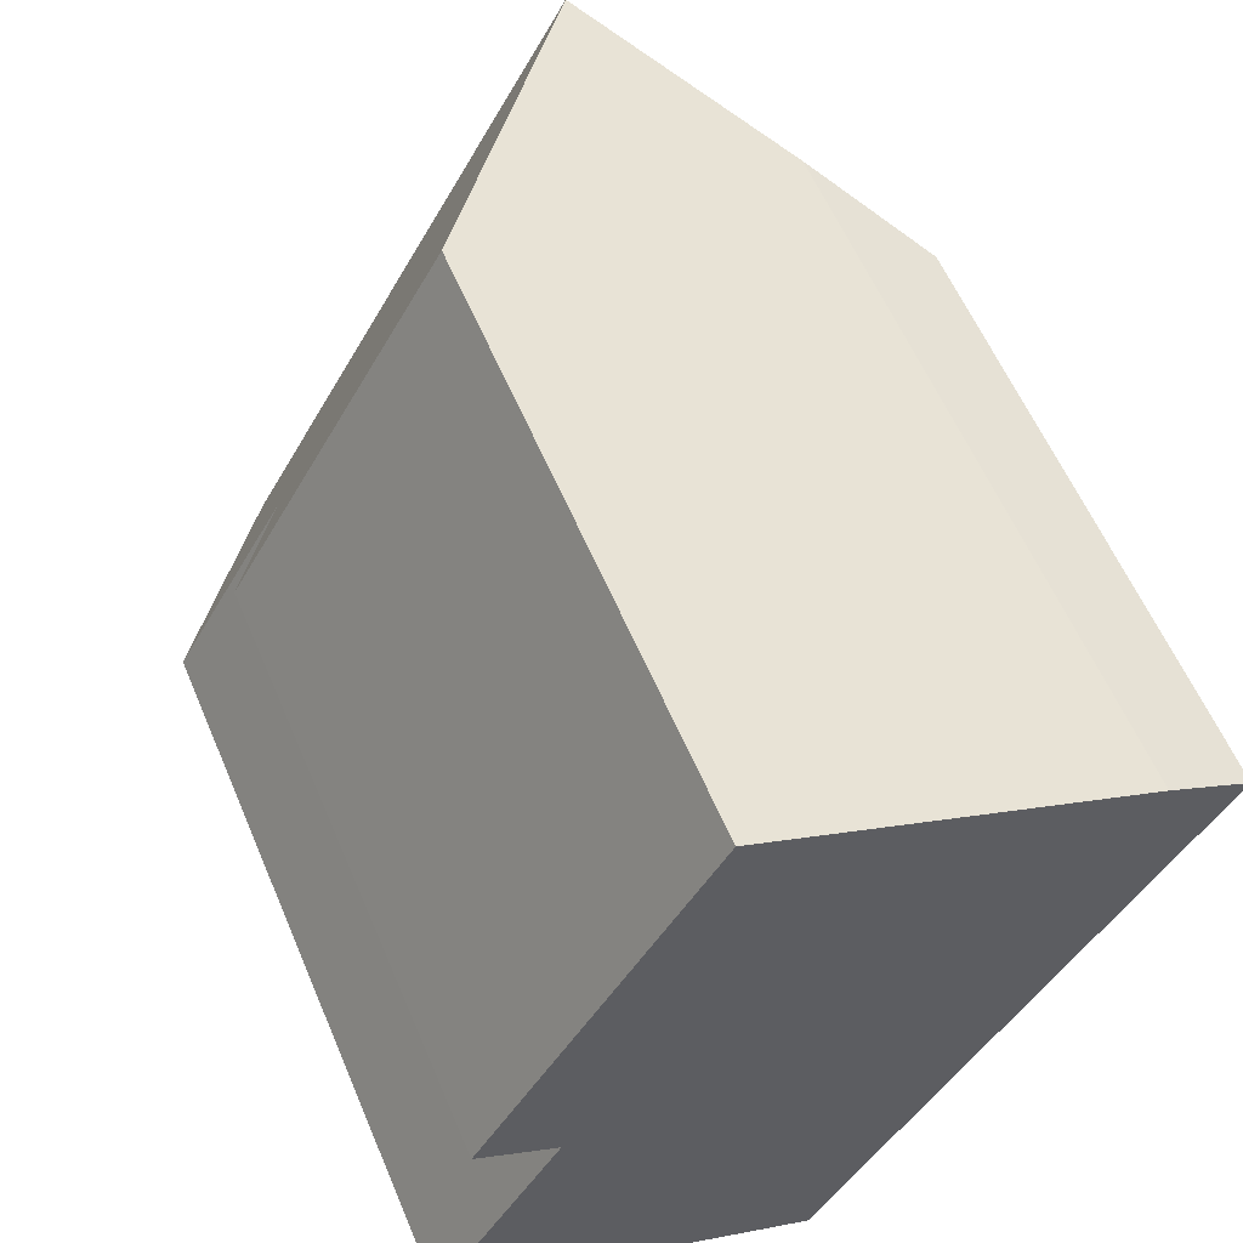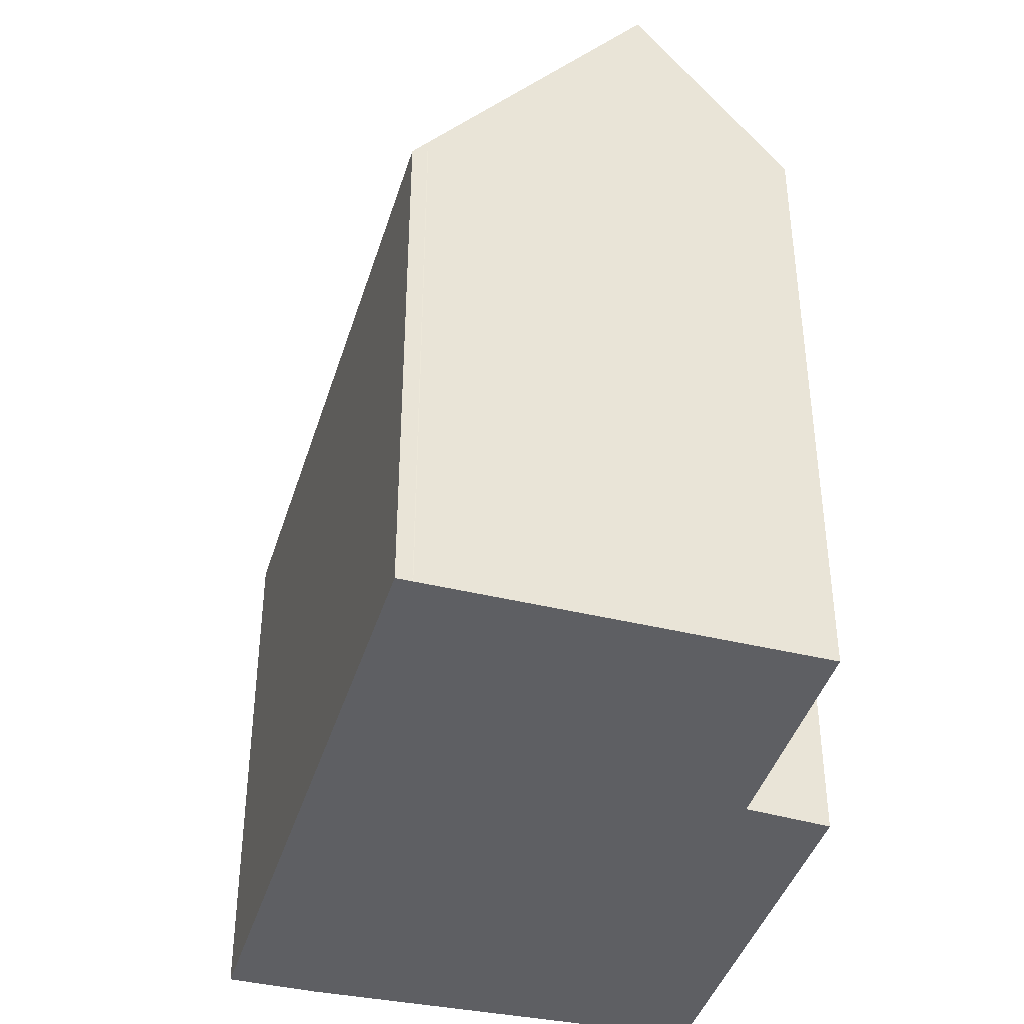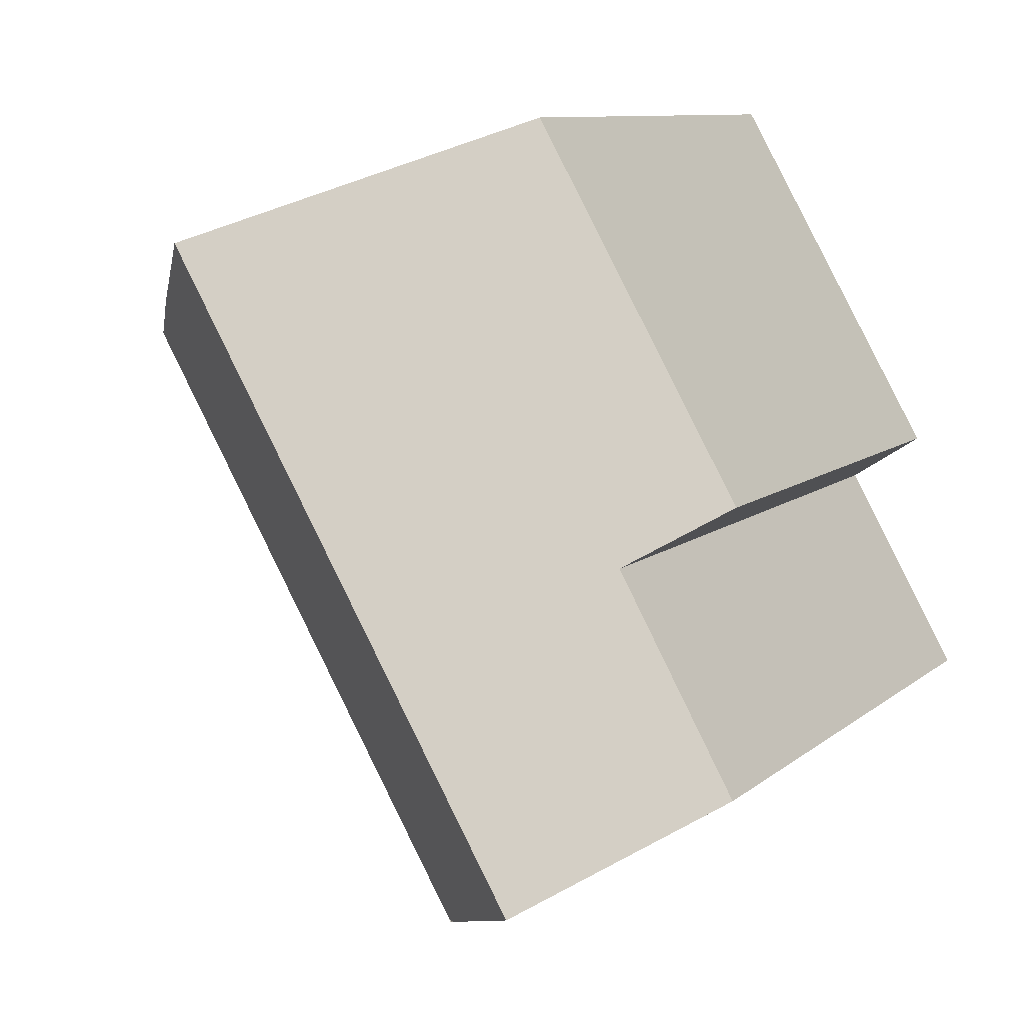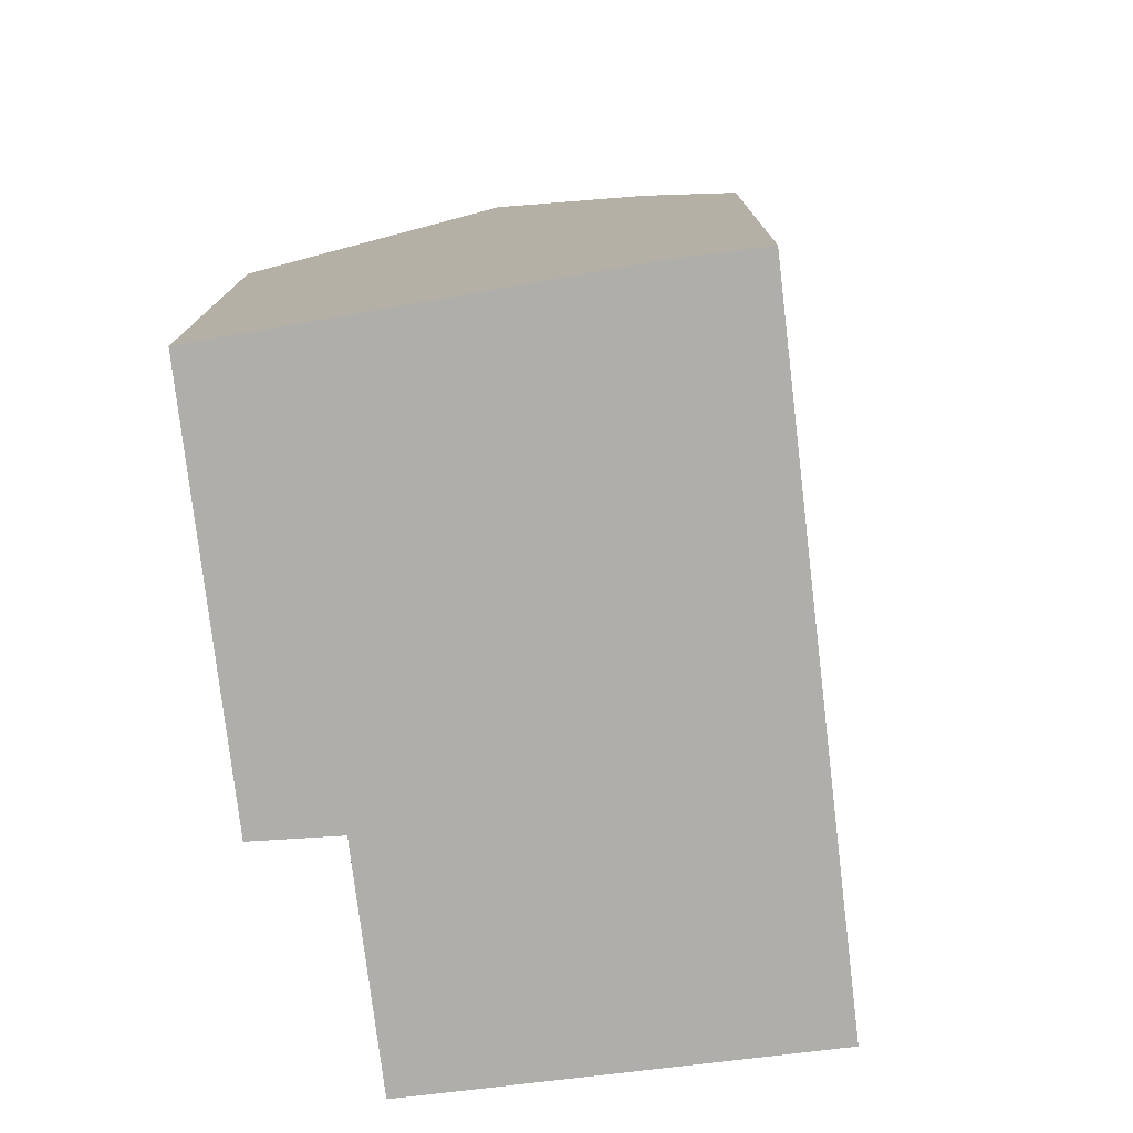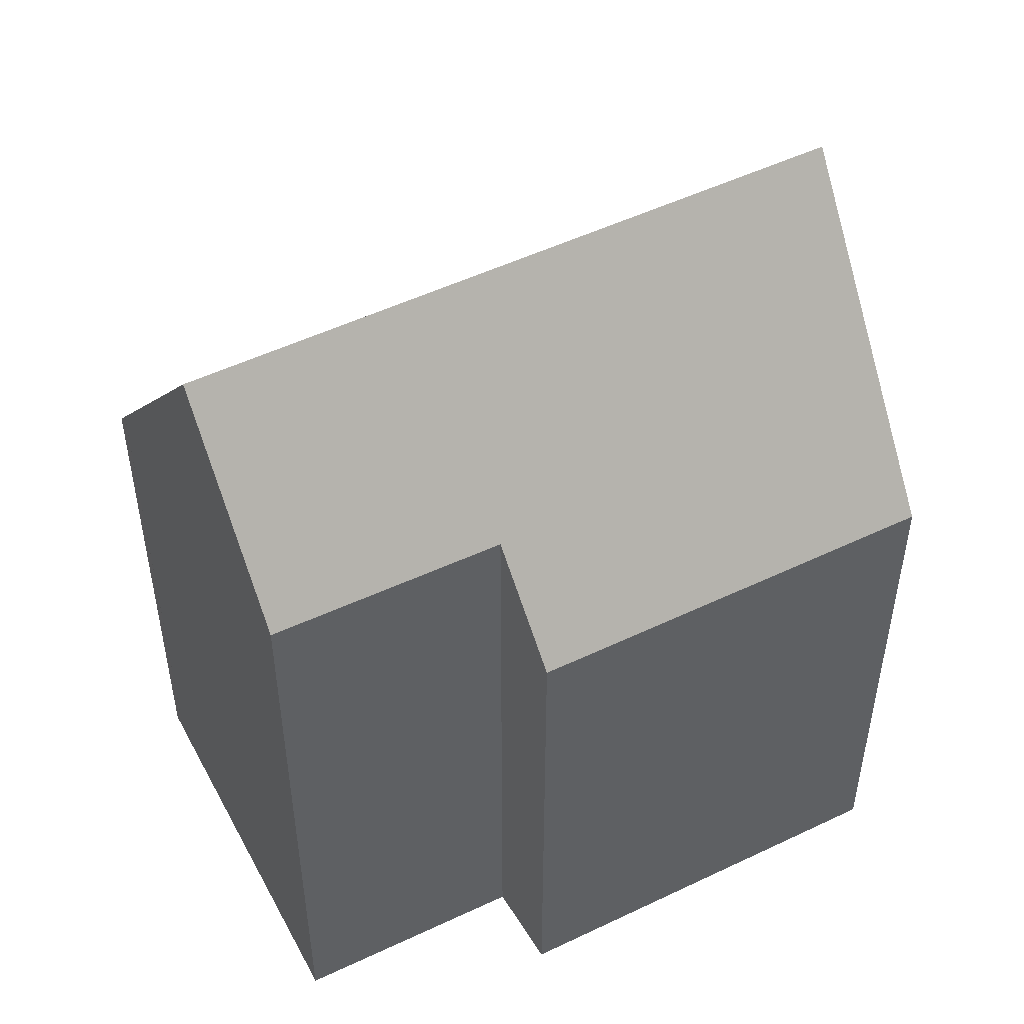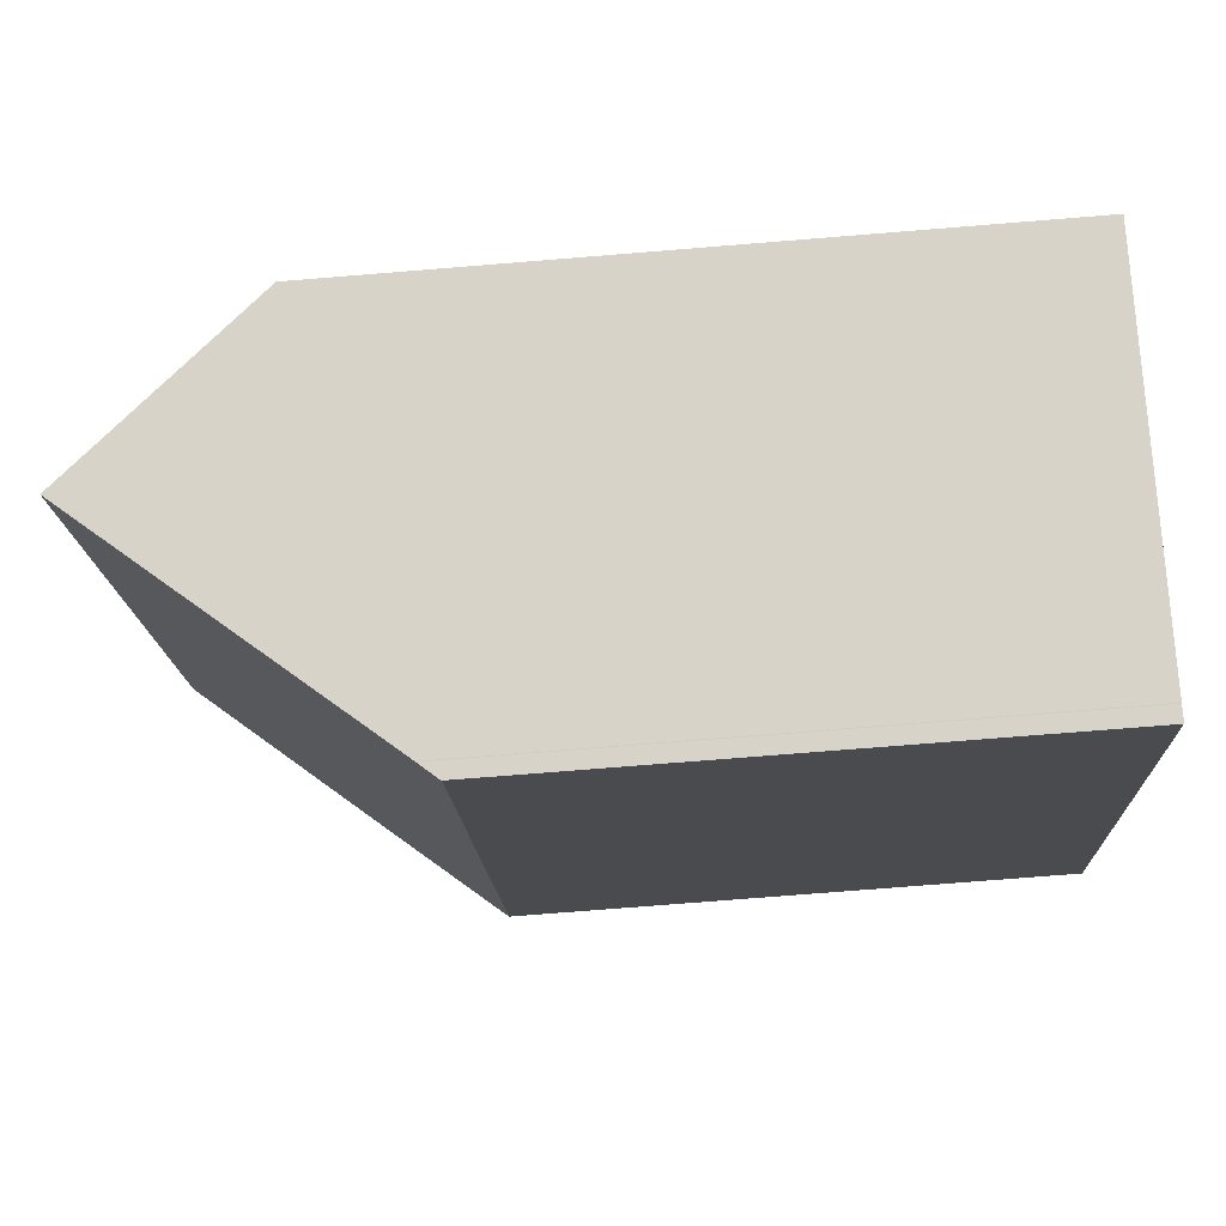
<metadata>
{"format":"obj","ext":"obj","renderer":"f3d","projection":"perspective","resolution":1024,"background":"white","views":[{"elev":58.6,"azim":-22.8,"up":"+Z"},{"elev":-41.4,"azim":-166.8,"up":"+Y"},{"elev":9.3,"azim":-153.2,"up":"+Z"},{"elev":-77.8,"azim":36.5,"up":"+Y"},{"elev":50.9,"azim":-87.8,"up":"+Y"},{"elev":-74.5,"azim":-85.4,"up":"+Z"}]}
</metadata>
<code>
v  12.81 23.02 13.75
v  8.222 16.8 -4.687
v  3.716 23.02 -2.118
v  9.152 15.52 -5.217
v  9.575 14.99 -5.365
v  18.75 14.99 10.65
v  16.13 18.57 12.09
v  16.17 18.53 12.07
v  16.62 17.92 11.85
v  18.35 15.55 10.88
v  18.33 15.58 10.89
v  3.107 15 10.29
v  3.157 17.84 5.605
v  1.167 15 6.891
v  2.741 17.85 4.867
v  0 17.9 1.096e-15
v  6.809 14.99 16.76
v  9.152 3.194e-16 -5.217
v  3.716 1.297e-16 -2.118
v  0 0 0
v  8.222 2.87e-16 -4.687
v  3.157 -3.432e-16 5.605
v  1.167 -4.22e-16 6.891
v  9.171 15.5 -5.225
v  9.171 3.199e-16 -5.225
v  9.535 14.99 -5.435
v  9.535 3.328e-16 -5.435
v  2.741 -2.98e-16 4.867
v  6.809 -1.026e-15 16.76
v  3.107 -6.298e-16 10.29
v  16.62 -7.253e-16 11.85
v  16.17 -7.392e-16 12.07
v  12.81 -8.422e-16 13.75
v  16.13 -7.402e-16 12.09
v  18.75 -6.522e-16 10.65
v  18.35 -6.66e-16 10.88
v  18.33 -6.668e-16 10.89
v  9.575 3.285e-16 -5.365
g defaultobject
f 1 2 3
f 2 1 4
f 4 1 5
f 5 1 6
f 6 1 7
f 6 7 8
f 6 8 9
f 6 9 10
f 10 9 11
f 12 13 14
f 15 3 16
f 3 15 13
f 3 13 1
f 1 13 12
f 1 12 17
f 2 16 3
f 16 2 4
f 16 4 18
f 16 18 19
f 16 19 20
f 19 18 21
f 22 14 13
f 14 22 23
f 24 18 4
f 18 24 25
f 26 25 24
f 25 26 27
f 20 15 16
f 15 20 13
f 13 20 22
f 22 20 28
f 23 12 14
f 12 23 17
f 17 23 29
f 29 23 30
f 17 7 1
f 7 17 29
f 7 29 8
f 8 29 9
f 9 29 31
f 31 29 32
f 32 29 33
f 32 33 34
f 31 11 9
f 11 31 10
f 10 31 6
f 6 31 35
f 35 31 36
f 36 31 37
f 35 5 6
f 5 35 38
f 5 38 26
f 26 38 27
f 30 33 29
f 33 30 23
f 33 23 34
f 34 23 22
f 34 22 28
f 34 28 20
f 34 20 31
f 31 20 37
f 37 20 36
f 36 20 35
f 35 20 38
f 38 20 19
f 38 19 21
f 38 21 18
f 38 18 25
f 38 25 27

</code>
